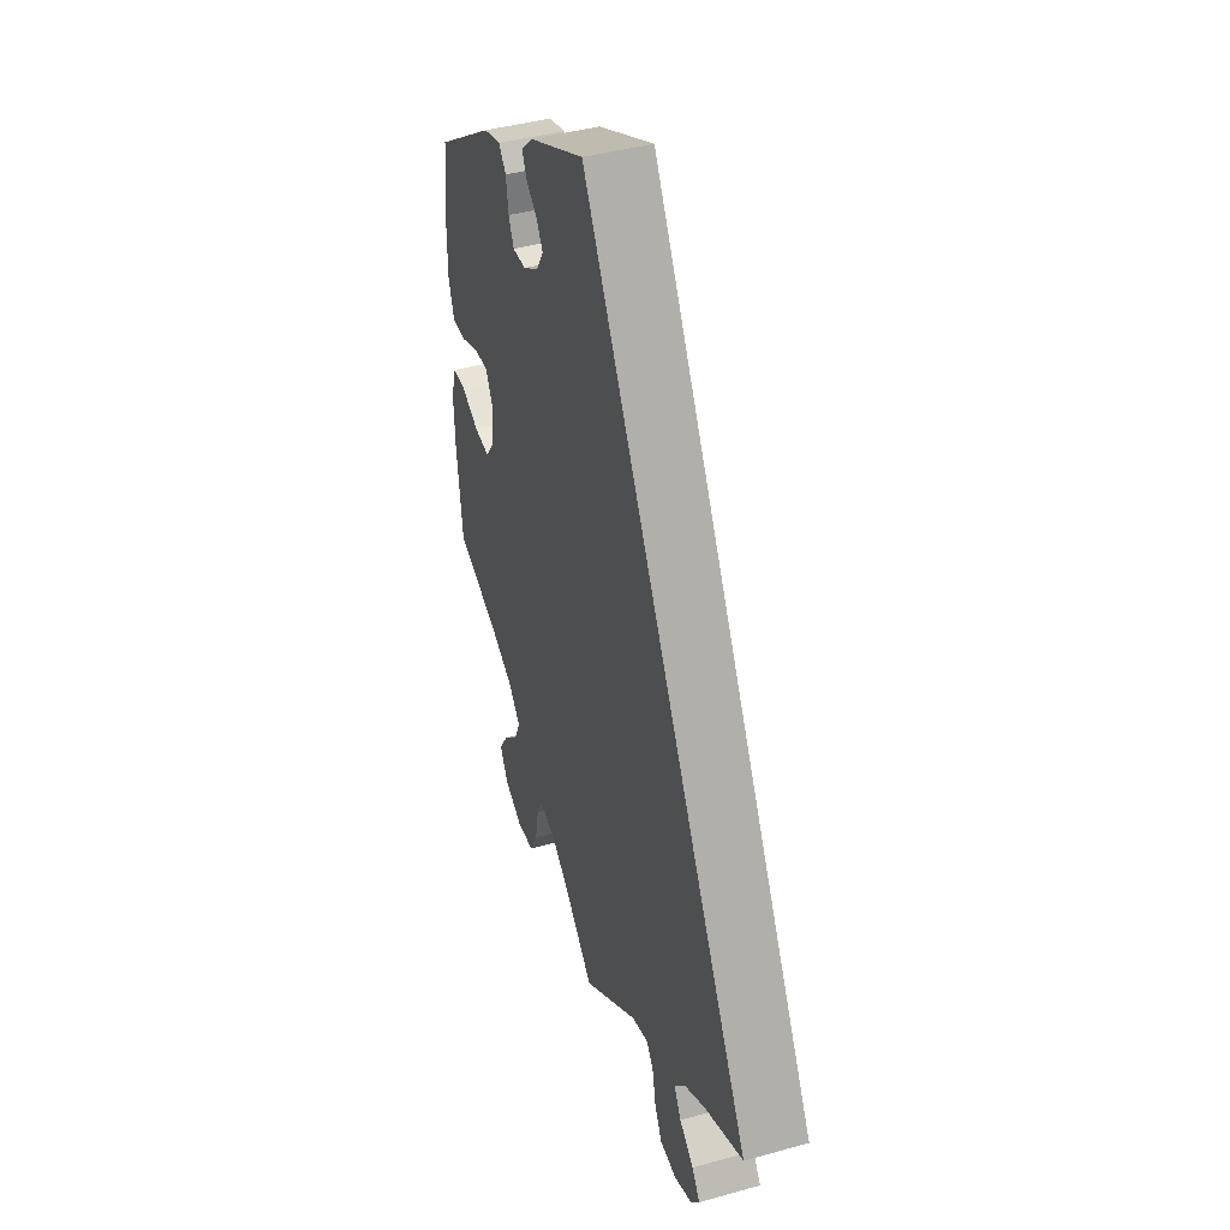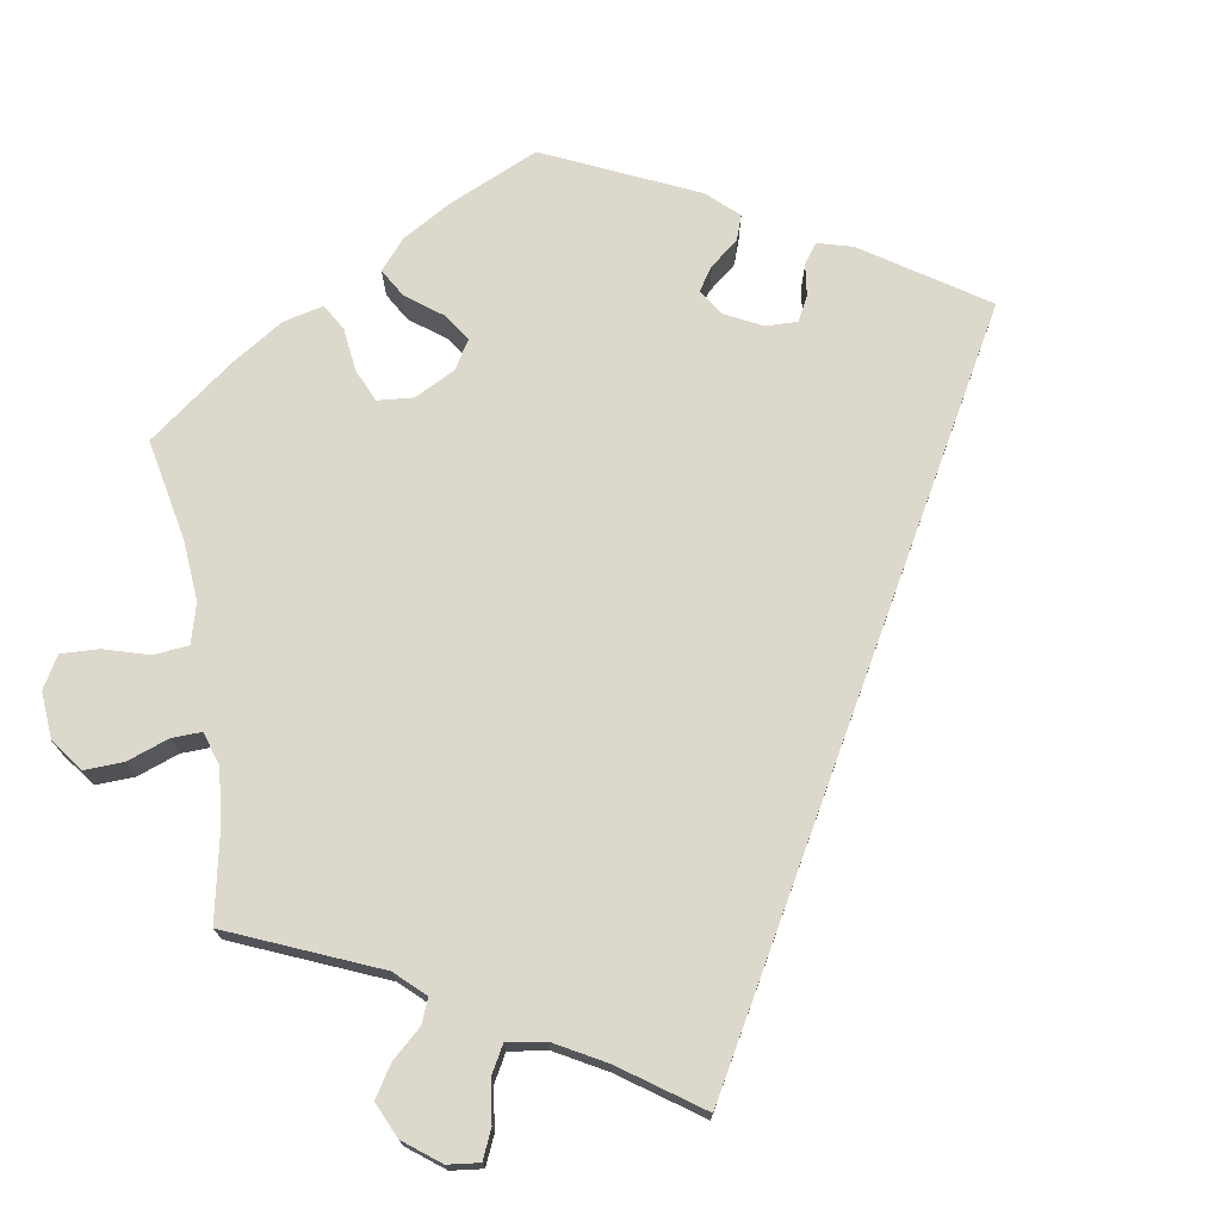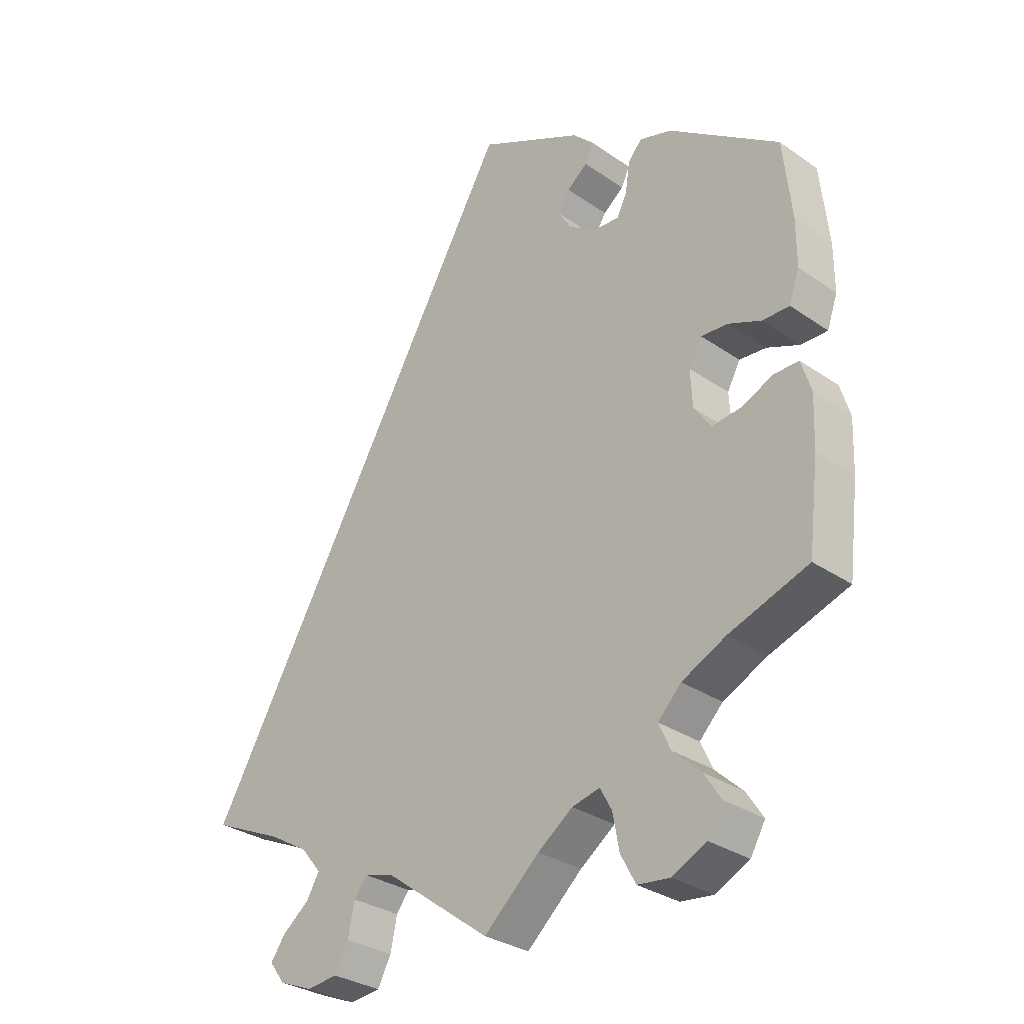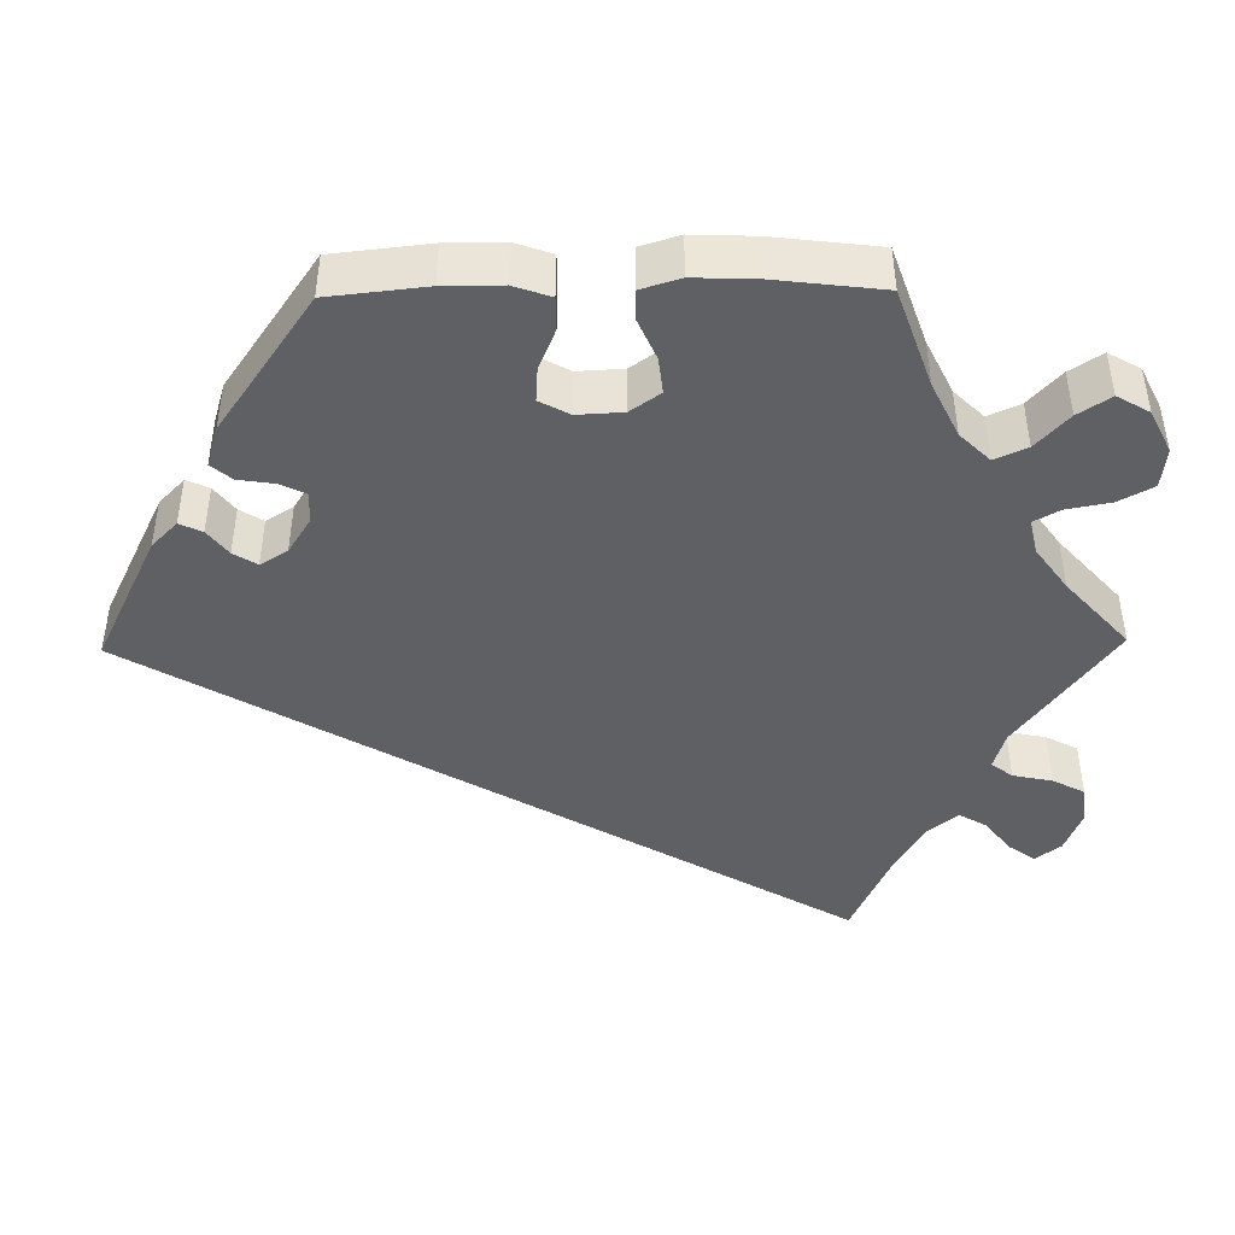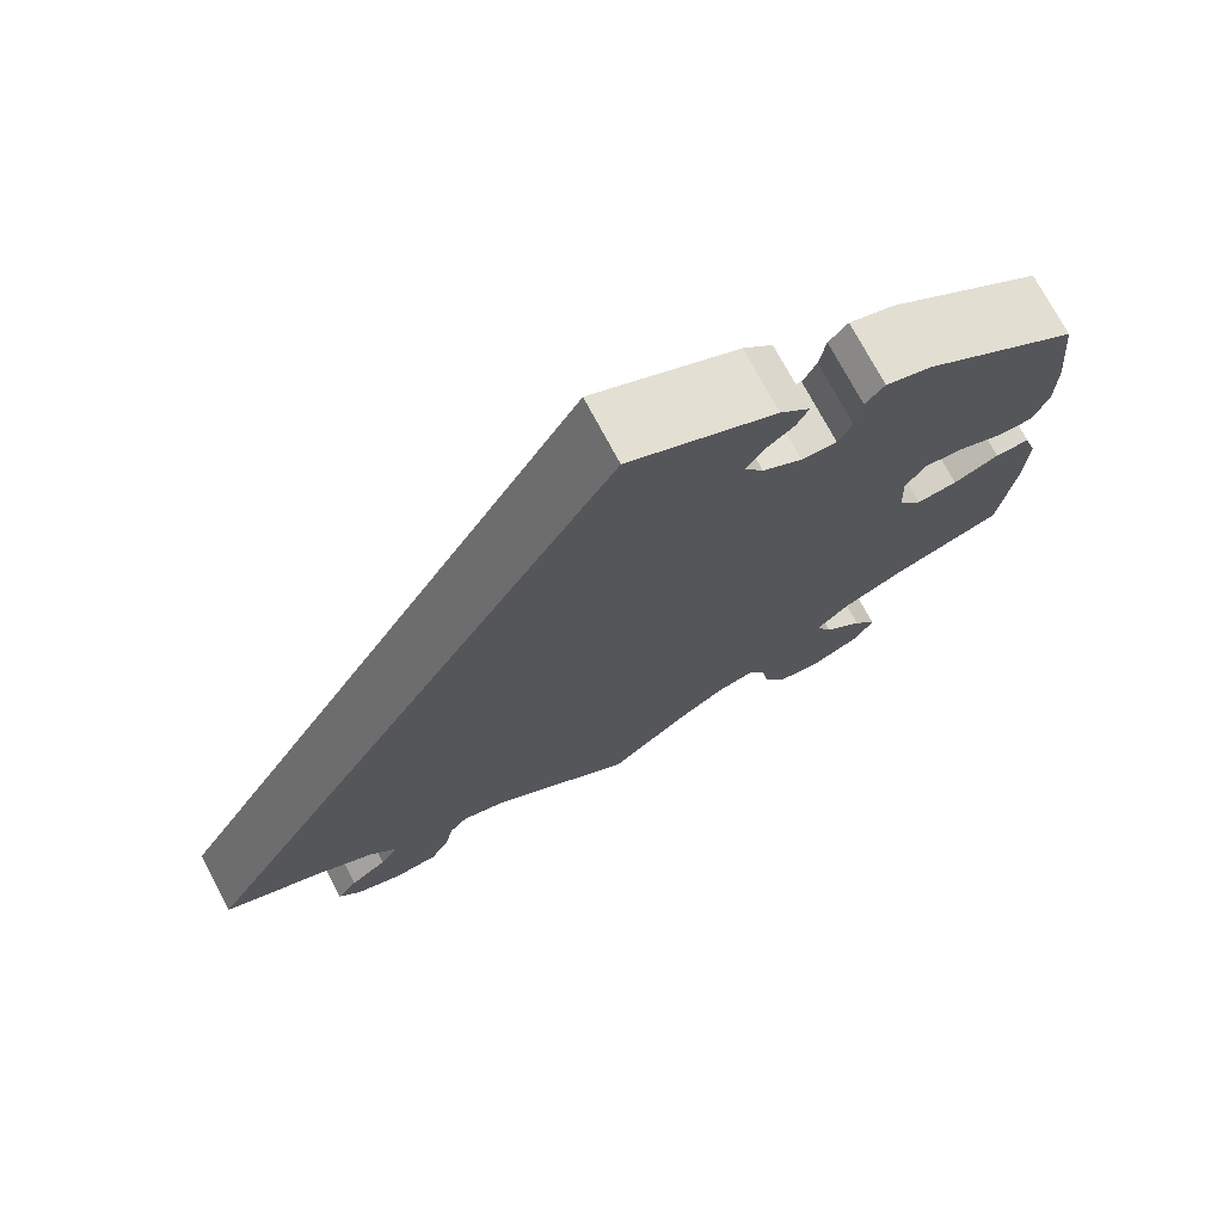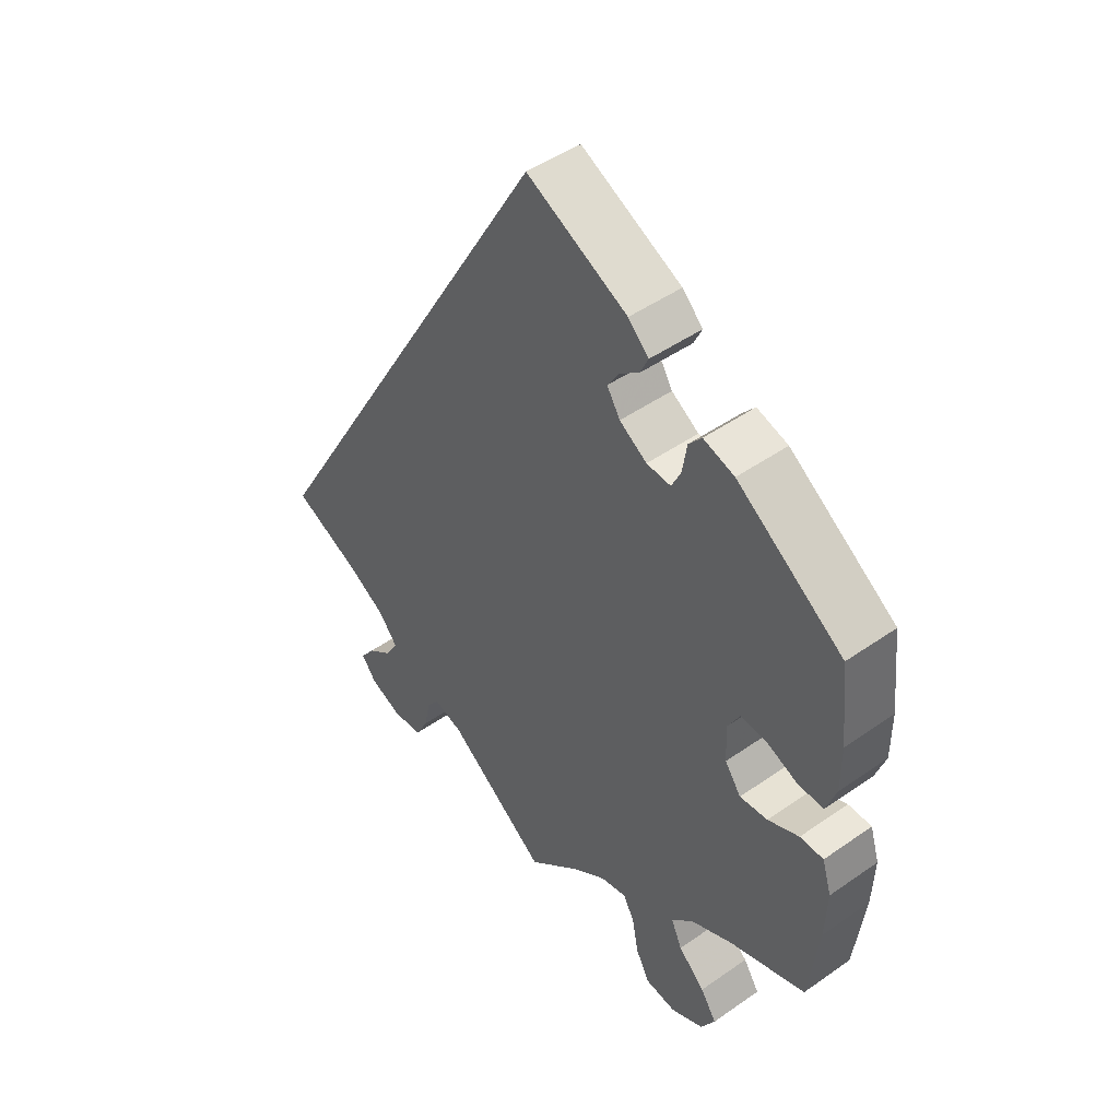
<metadata>
{"format":"obj","ext":"obj","renderer":"f3d","projection":"perspective","resolution":1024,"background":"white","views":[{"elev":42.2,"azim":-108.4,"up":"+Z"},{"elev":72.7,"azim":-129.9,"up":"+Y"},{"elev":-30.7,"azim":45.2,"up":"+Z"},{"elev":-44.8,"azim":90.8,"up":"+Y"},{"elev":74.0,"azim":-28.0,"up":"+Z"},{"elev":47.3,"azim":51.6,"up":"+Z"}]}
</metadata>
<code>
v 0 0.07 0.578
v 0.162 0.07 0.499
v 0.195 0.07 0.467
v 0.182 0.07 0.439
v 0.15 0.07 0.414
v 0.132 0.07 0.385
v 0.153 0.07 0.351
v 0.197 0.07 0.323
v 0.236 0.07 0.321
v 0.251 0.07 0.353
v 0.258 0.07 0.398
v 0.279 0.07 0.423
v 0.329 0.07 0.408
v 0.5 0.07 0.289
v 0.513 0.07 0.168
v 0.513 0.07 0.096
v 0.497 0.07 0.05
v 0.456 0.07 0.05
v 0.405 0.07 0.071
v 0.363 0.07 0.074
v 0.343 0.07 0.037
v 0.346 0.07 -0.02
v 0.372 0.07 -0.057
v 0.417 0.07 -0.052
v 0.467 0.07 -0.03
v 0.505 0.07 -0.03
v 0.52 0.07 -0.079
v 0.517 0.07 -0.157
v 0.501 0.07 -0.289
v 0.378 0.07 -0.332
v 0.31 0.07 -0.365
v 0.274 0.07 -0.402
v 0.292 0.07 -0.442
v 0.335 0.07 -0.482
v 0.361 0.07 -0.522
v 0.338 0.07 -0.562
v 0.285 0.07 -0.588
v 0.235 0.07 -0.582
v 0.212 0.07 -0.539
v 0.202 0.07 -0.485
v 0.184 0.07 -0.452
v 0.141 0.07 -0.462
v 0.087 0.07 -0.501
v 0.001 0.07 -0.578
v -0.161 0.07 -0.458
v -0.208 0.07 -0.444
v -0.228 0.07 -0.47
v -0.238 0.07 -0.519
v -0.259 0.07 -0.559
v -0.307 0.07 -0.564
v -0.359 0.07 -0.543
v -0.383 0.07 -0.511
v -0.36 0.07 -0.479
v -0.319 0.07 -0.447
v -0.299 0.07 -0.413
v -0.33 0.07 -0.375
v -0.391 0.07 -0.339
v -0.501 0.07 -0.289
v 0 0 0.578
v 0.162 0 0.499
v 0.195 0 0.467
v 0.182 0 0.439
v 0.15 0 0.414
v 0.132 0 0.385
v 0.153 0 0.351
v 0.197 0 0.323
v 0.236 0 0.321
v 0.251 0 0.353
v 0.258 0 0.398
v 0.279 0 0.423
v 0.329 0 0.408
v 0.5 0 0.289
v 0.513 0 0.168
v 0.513 0 0.096
v 0.497 0 0.05
v 0.456 0 0.05
v 0.405 0 0.071
v 0.363 0 0.074
v 0.343 0 0.037
v 0.346 0 -0.02
v 0.372 0 -0.057
v 0.417 0 -0.052
v 0.467 0 -0.03
v 0.505 0 -0.03
v 0.52 0 -0.079
v 0.517 0 -0.157
v 0.501 0 -0.289
v 0.378 0 -0.332
v 0.31 0 -0.365
v 0.274 0 -0.402
v 0.292 0 -0.442
v 0.335 0 -0.482
v 0.361 0 -0.522
v 0.338 0 -0.562
v 0.285 0 -0.588
v 0.235 0 -0.582
v 0.212 0 -0.539
v 0.202 0 -0.485
v 0.184 0 -0.452
v 0.141 0 -0.462
v 0.087 0 -0.501
v 0.001 0 -0.578
v -0.161 0 -0.458
v -0.208 0 -0.444
v -0.228 0 -0.47
v -0.238 0 -0.519
v -0.259 0 -0.559
v -0.307 0 -0.564
v -0.359 0 -0.543
v -0.383 0 -0.511
v -0.36 0 -0.479
v -0.319 0 -0.447
v -0.299 0 -0.413
v -0.33 0 -0.375
v -0.391 0 -0.339
v -0.501 0 -0.289
f 57 58 1 2
f 56 57 2
f 55 56 2
f 51 52 53 54
f 51 54 55
f 47 48 49 50
f 46 47 50 51
f 43 44 45
f 42 43 45 46
f 41 42 46
f 37 38 39 40
f 37 40 41
f 36 37 41
f 33 34 35 36
f 32 33 36 41
f 31 32 41 46
f 27 28 29 30
f 27 30 31 46
f 24 25 26 27
f 23 24 27 46
f 16 17 18 19
f 16 19 20
f 15 16 20
f 14 15 20
f 13 14 20
f 10 11 12 13
f 9 10 13 20
f 8 9 20 21
f 2 3 4 5
f 2 5 6
f 55 2 6
f 51 55 6 7
f 22 23 46 51
f 21 22 51
f 7 8 21 51
f 60 59 116 115
f 60 115 114
f 60 114 113
f 112 111 110 109
f 113 112 109
f 108 107 106 105
f 109 108 105 104
f 103 102 101
f 104 103 101 100
f 104 100 99
f 98 97 96 95
f 99 98 95
f 99 95 94
f 94 93 92 91
f 99 94 91 90
f 104 99 90 89
f 88 87 86 85
f 104 89 88 85
f 85 84 83 82
f 104 85 82 81
f 77 76 75 74
f 78 77 74
f 78 74 73
f 78 73 72
f 78 72 71
f 71 70 69 68
f 78 71 68 67
f 79 78 67 66
f 63 62 61 60
f 64 63 60
f 64 60 113
f 65 64 113 109
f 109 104 81 80
f 109 80 79
f 109 79 66 65
f 1 59 60 2
f 2 60 61 3
f 3 61 62 4
f 4 62 63 5
f 5 63 64 6
f 6 64 65 7
f 7 65 66 8
f 8 66 67 9
f 9 67 68 10
f 10 68 69 11
f 11 69 70 12
f 12 70 71 13
f 13 71 72 14
f 14 72 73 15
f 15 73 74 16
f 16 74 75 17
f 17 75 76 18
f 18 76 77 19
f 19 77 78 20
f 20 78 79 21
f 21 79 80 22
f 22 80 81 23
f 23 81 82 24
f 24 82 83 25
f 25 83 84 26
f 26 84 85 27
f 27 85 86 28
f 28 86 87 29
f 29 87 88 30
f 30 88 89 31
f 31 89 90 32
f 32 90 91 33
f 33 91 92 34
f 34 92 93 35
f 35 93 94 36
f 36 94 95 37
f 37 95 96 38
f 38 96 97 39
f 39 97 98 40
f 40 98 99 41
f 41 99 100 42
f 42 100 101 43
f 43 101 102 44
f 44 102 103 45
f 45 103 104 46
f 46 104 105 47
f 47 105 106 48
f 48 106 107 49
f 49 107 108 50
f 50 108 109 51
f 51 109 110 52
f 52 110 111 53
f 53 111 112 54
f 54 112 113 55
f 55 113 114 56
f 56 114 115 57
f 57 115 116 58
f 58 116 59 1

</code>
